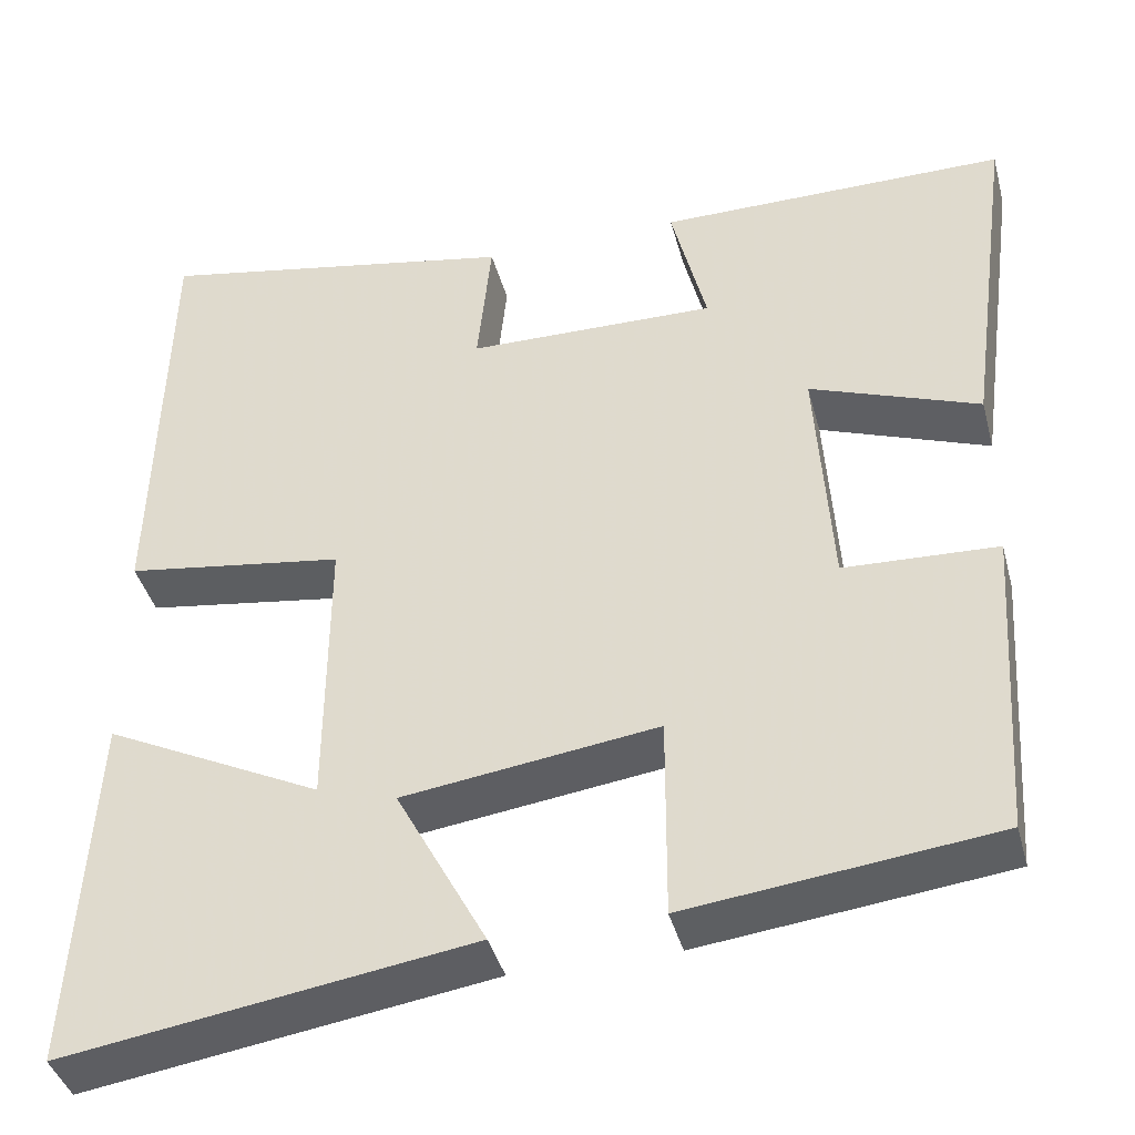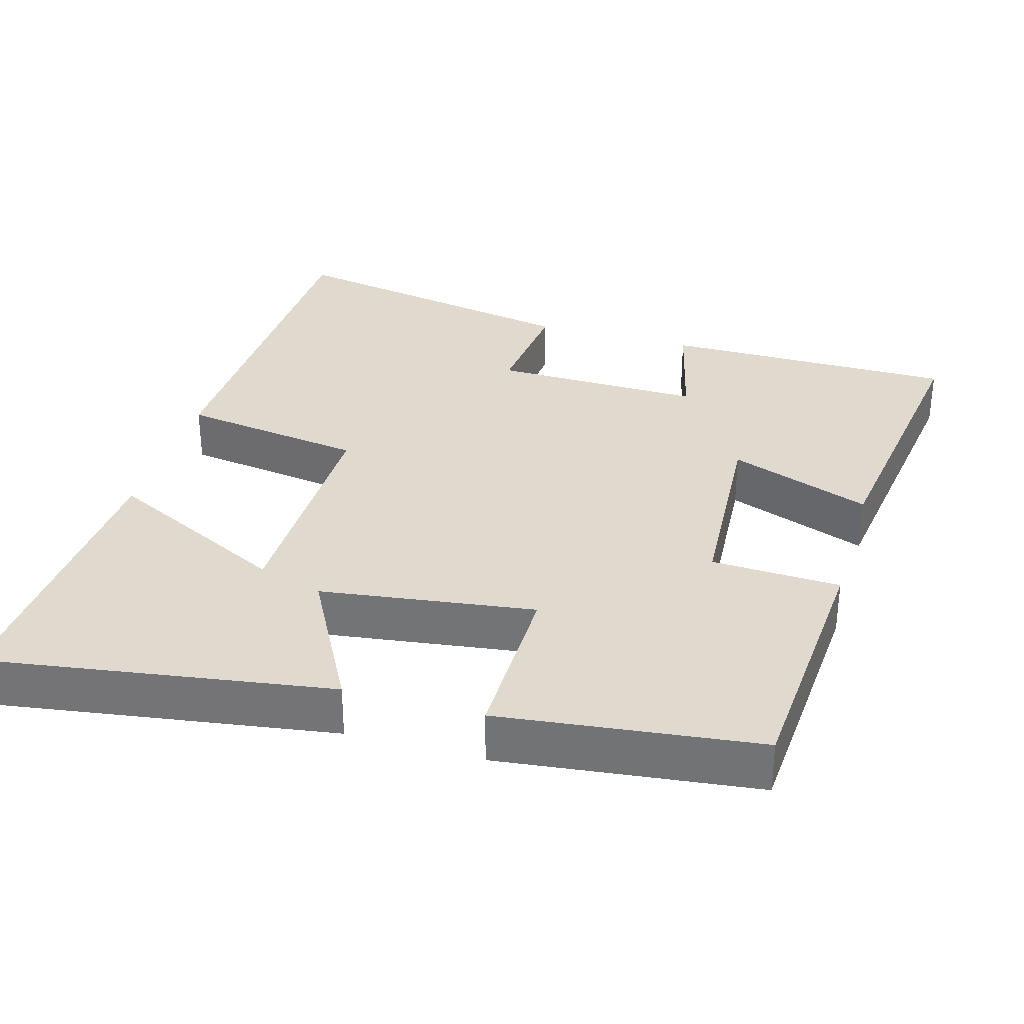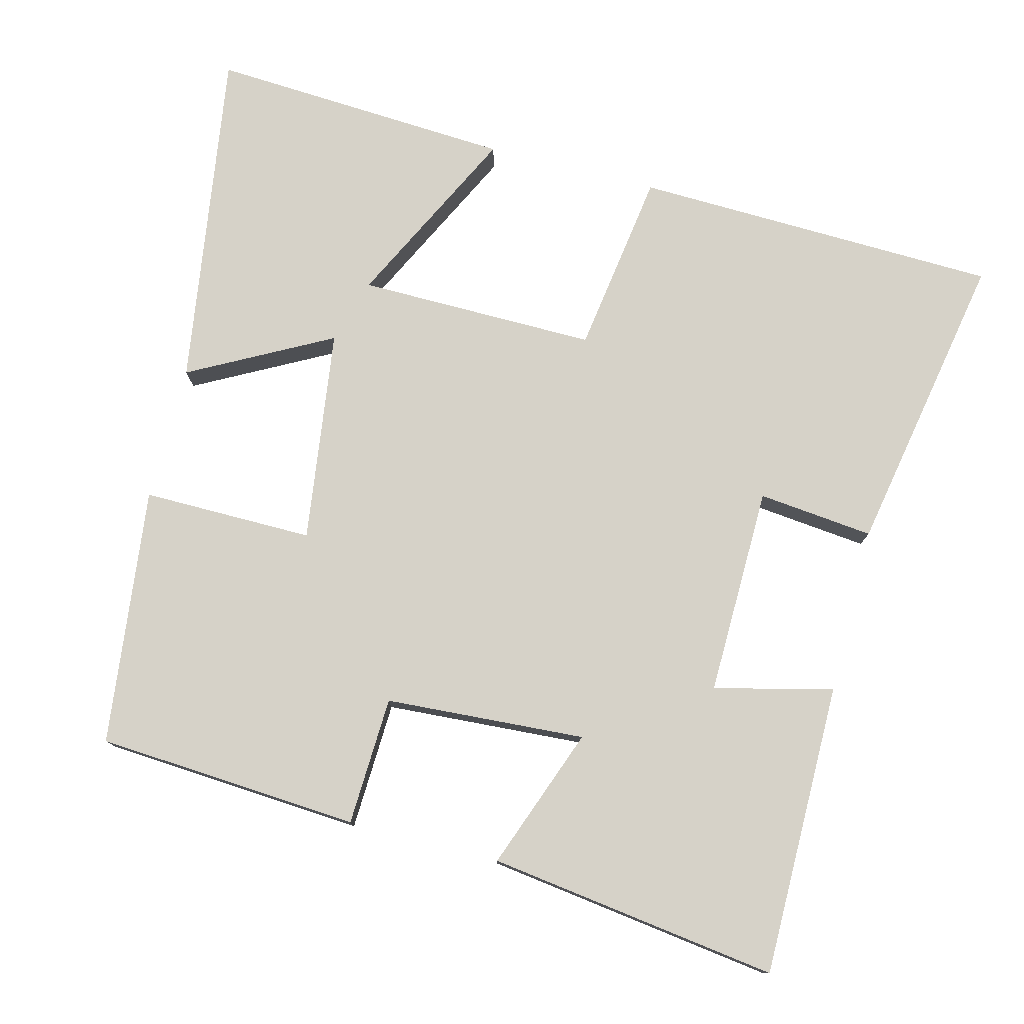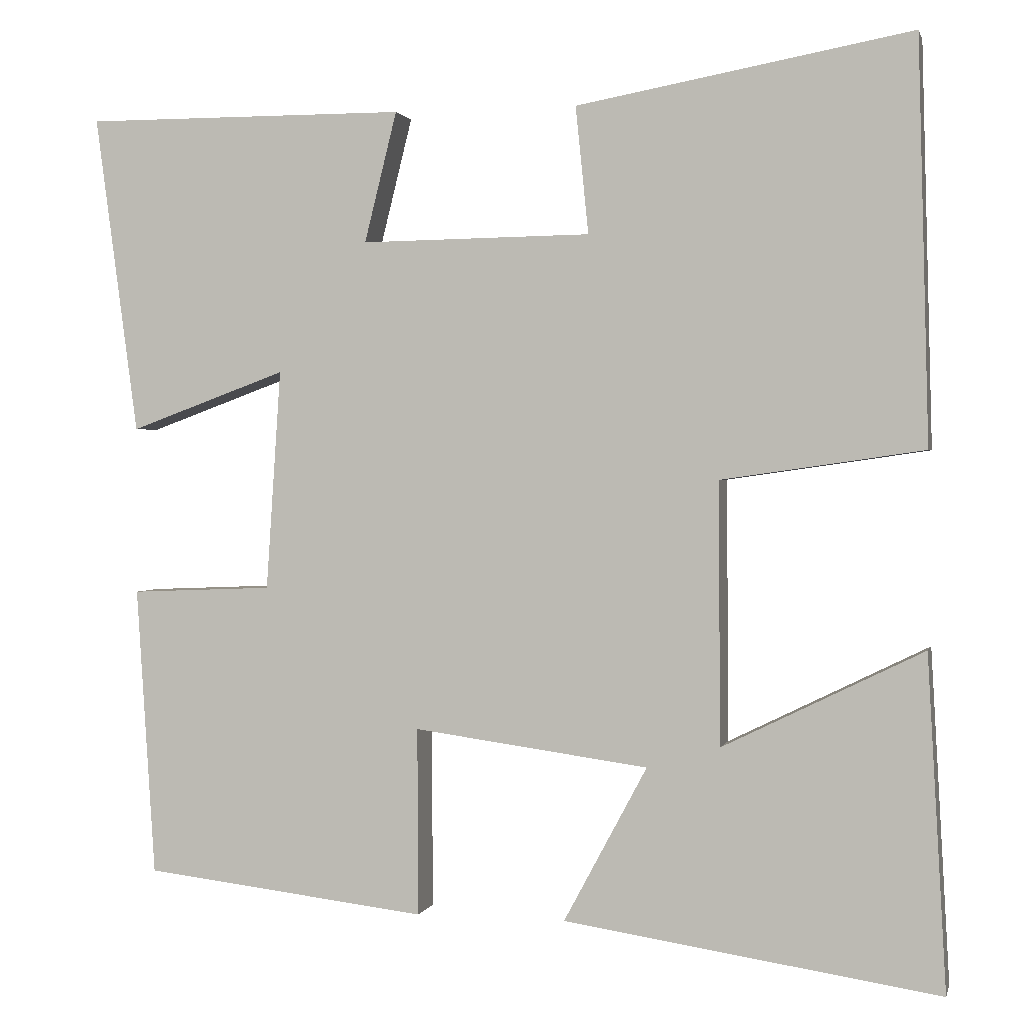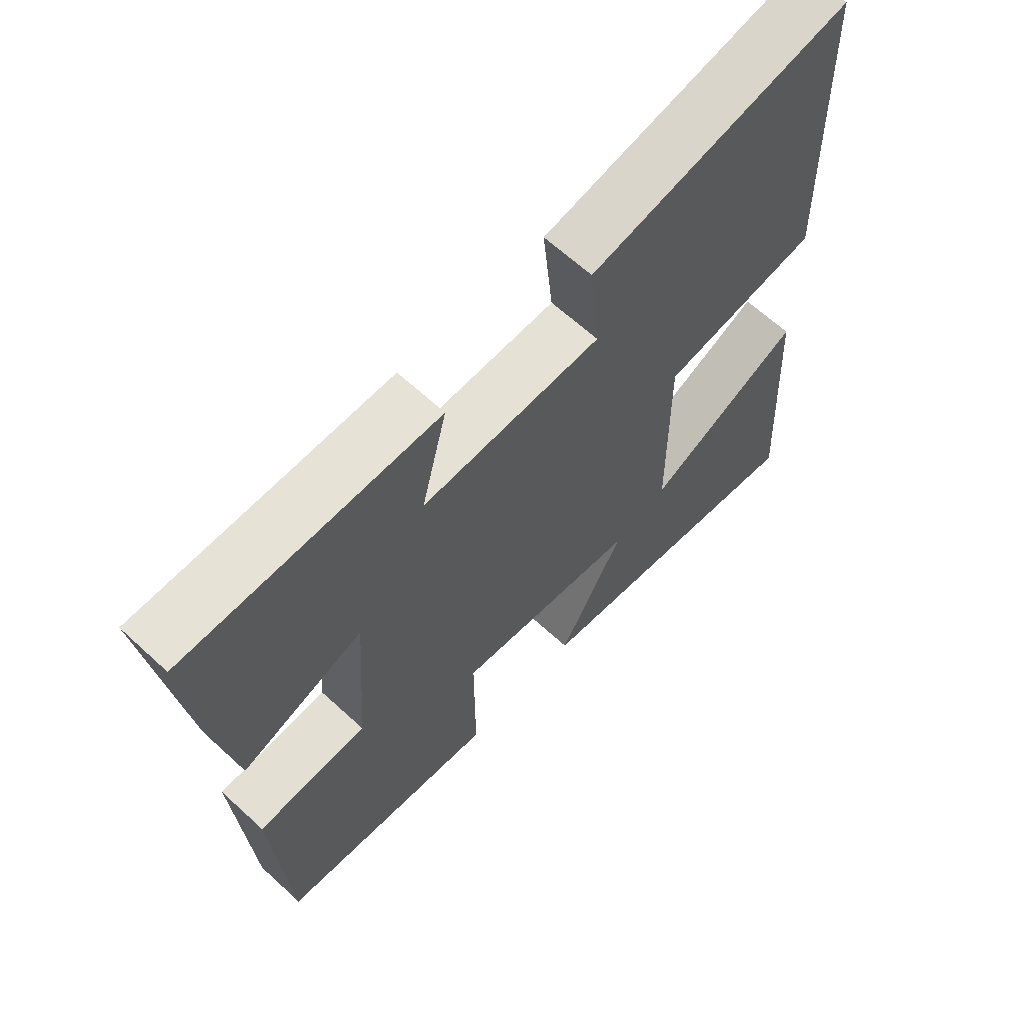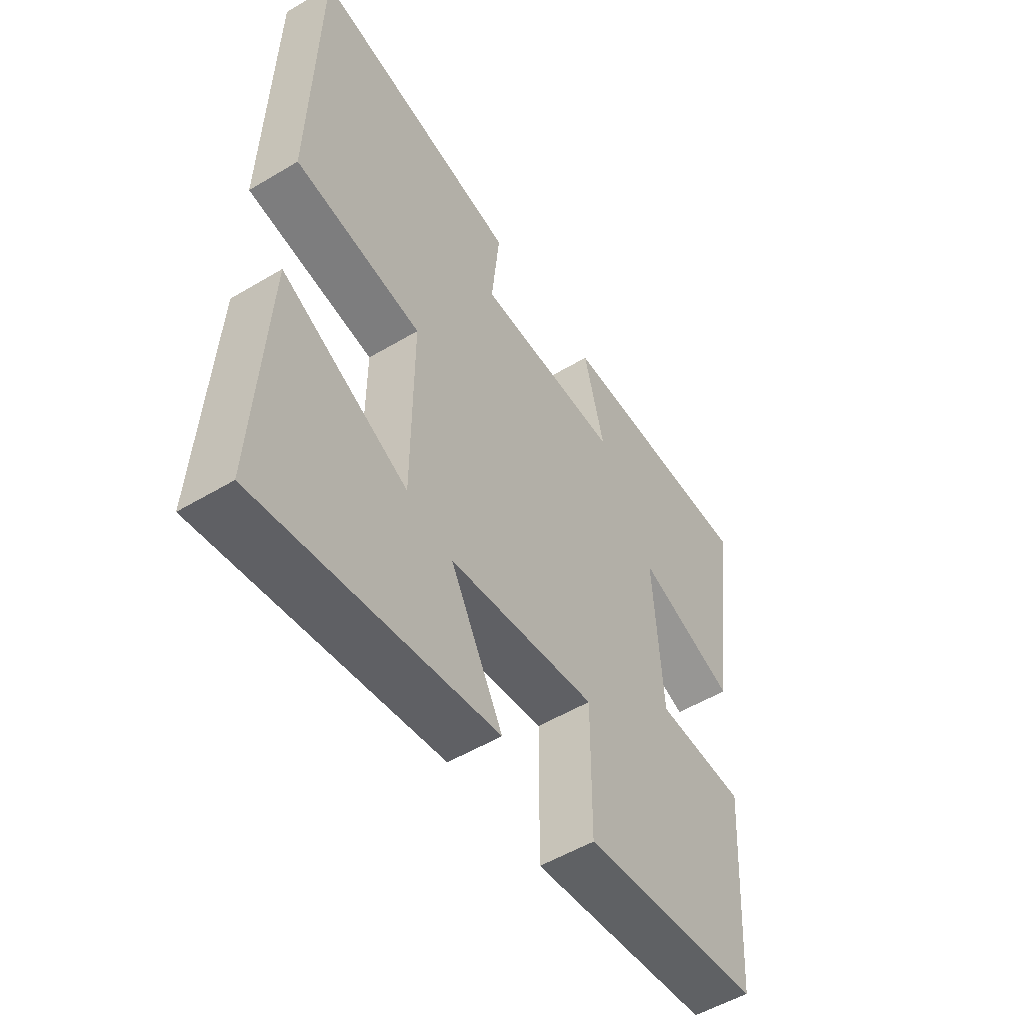
<metadata>
{"format":"obj","ext":"obj","renderer":"f3d","projection":"perspective","resolution":1024,"background":"white","views":[{"elev":-40.5,"azim":-165.4,"up":"+Z"},{"elev":32.7,"azim":-163.8,"up":"+Y"},{"elev":77.5,"azim":-75.5,"up":"+Y"},{"elev":1.1,"azim":13.2,"up":"+Z"},{"elev":64.1,"azim":-47.1,"up":"+Z"},{"elev":-52.9,"azim":122.7,"up":"+Z"}]}
</metadata>
<code>
v 0.487 0.07 0.576
v 0.5 0.07 0.079
v 0.25 0.07 0.043
v 0.252 0.07 -0.281
v 0.5 0.07 -0.159
v 0.523 0.07 -0.571
v 0.059 0.07 -0.5
v 0.162 0.07 -0.308
v -0.128 0.07 -0.268
v -0.127 0.07 -0.5
v -0.477 0.07 -0.458
v -0.5 0.07 -0.101
v -0.325 0.07 -0.094
v -0.307 0.07 0.178
v -0.5 0.07 0.107
v -0.553 0.07 0.501
v -0.155 0.07 0.5
v -0.195 0.07 0.339
v 0.089 0.07 0.343
v 0.073 0.07 0.5
v 0.487 0 0.576
v 0.5 0 0.079
v 0.25 0 0.043
v 0.252 0 -0.281
v 0.5 0 -0.159
v 0.523 0 -0.571
v 0.059 0 -0.5
v 0.162 0 -0.308
v -0.128 0 -0.268
v -0.127 0 -0.5
v -0.477 0 -0.458
v -0.5 0 -0.101
v -0.325 0 -0.094
v -0.307 0 0.178
v -0.5 0 0.107
v -0.553 0 0.501
v -0.155 0 0.5
v -0.195 0 0.339
v 0.089 0 0.343
v 0.073 0 0.5
f 19 20 1 2
f 18 19 2 3
f 15 16 17 18
f 14 15 18
f 13 14 18 3
f 10 11 12 13
f 9 10 13
f 8 9 13 3
f 6 7 8
f 4 5 6
f 4 6 8
f 3 4 8
f 22 21 40 39
f 23 22 39 38
f 38 37 36 35
f 38 35 34
f 23 38 34 33
f 33 32 31 30
f 33 30 29
f 23 33 29 28
f 28 27 26
f 26 25 24
f 28 26 24
f 28 24 23
f 1 21 22 2
f 2 22 23 3
f 3 23 24 4
f 4 24 25 5
f 5 25 26 6
f 6 26 27 7
f 7 27 28 8
f 8 28 29 9
f 9 29 30 10
f 10 30 31 11
f 11 31 32 12
f 12 32 33 13
f 13 33 34 14
f 14 34 35 15
f 15 35 36 16
f 16 36 37 17
f 17 37 38 18
f 18 38 39 19
f 19 39 40 20
f 20 40 21 1

</code>
